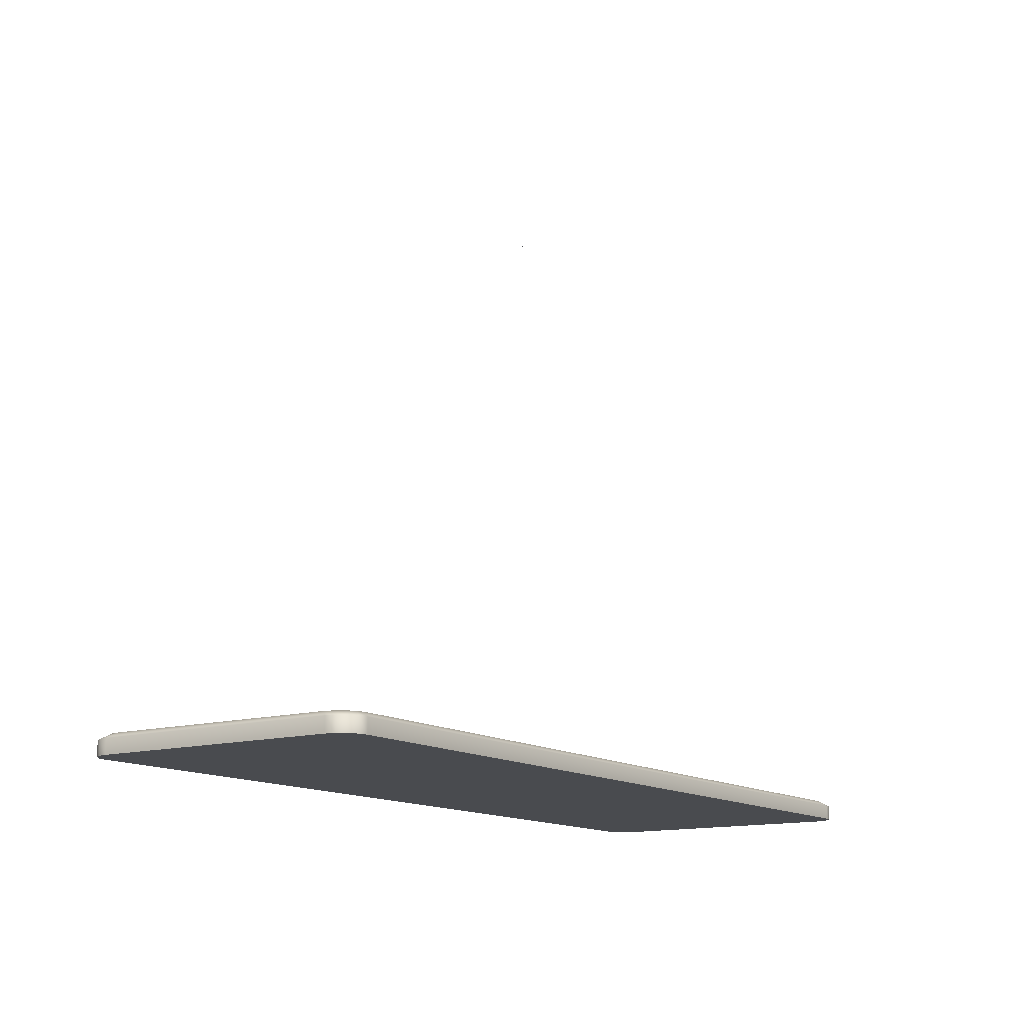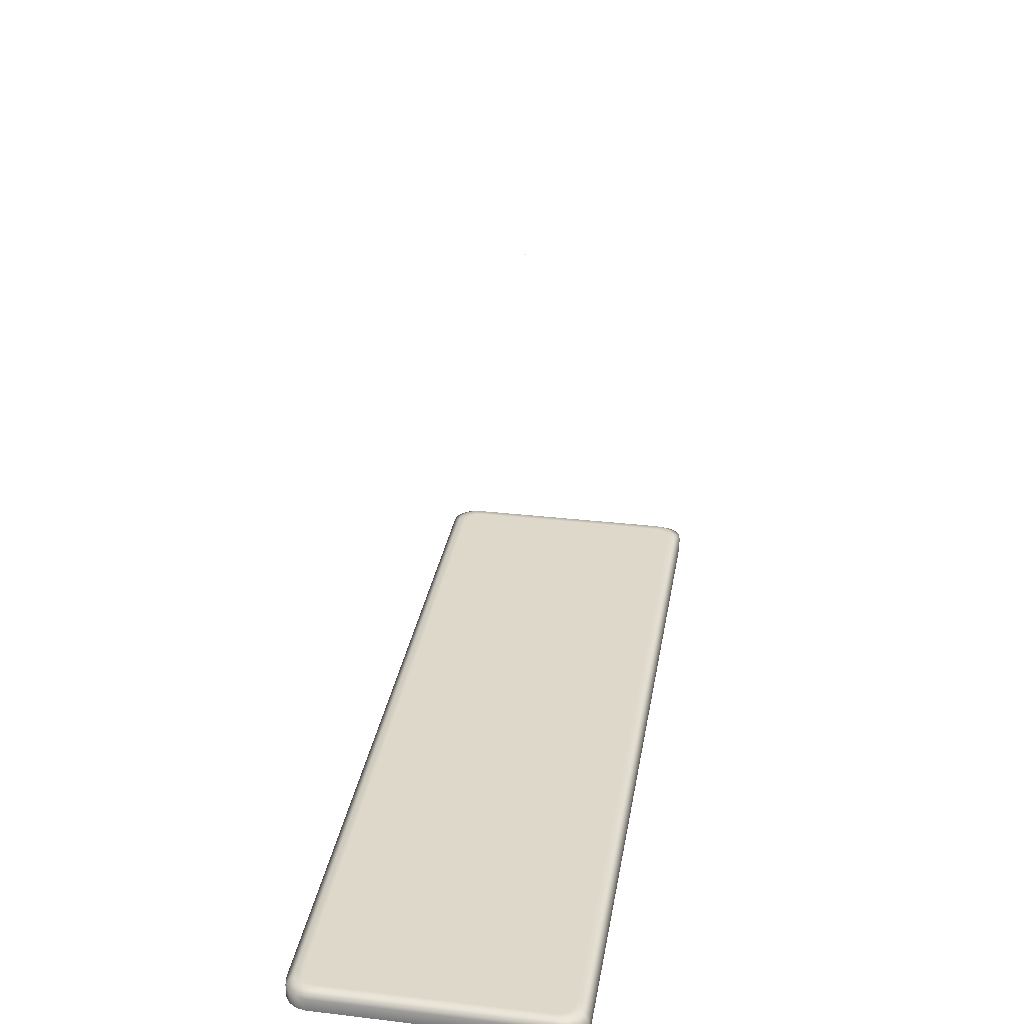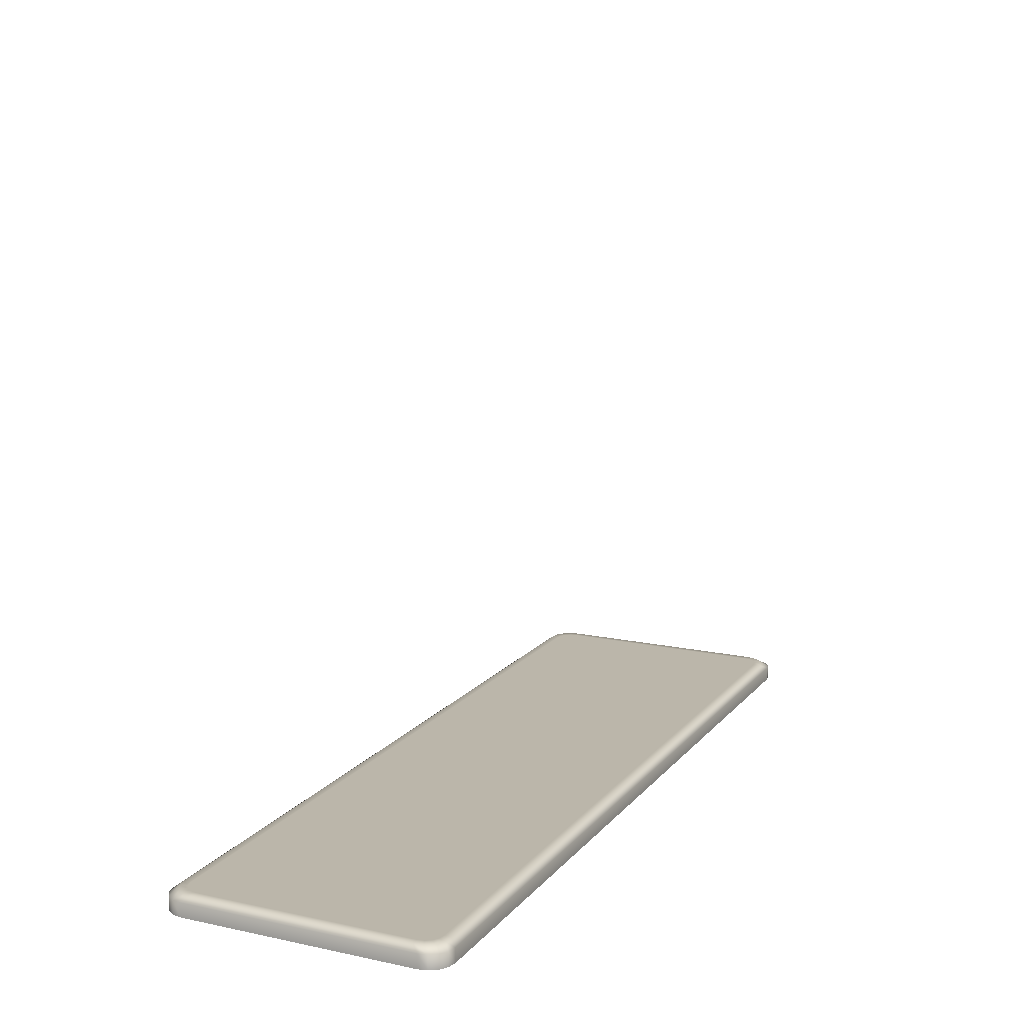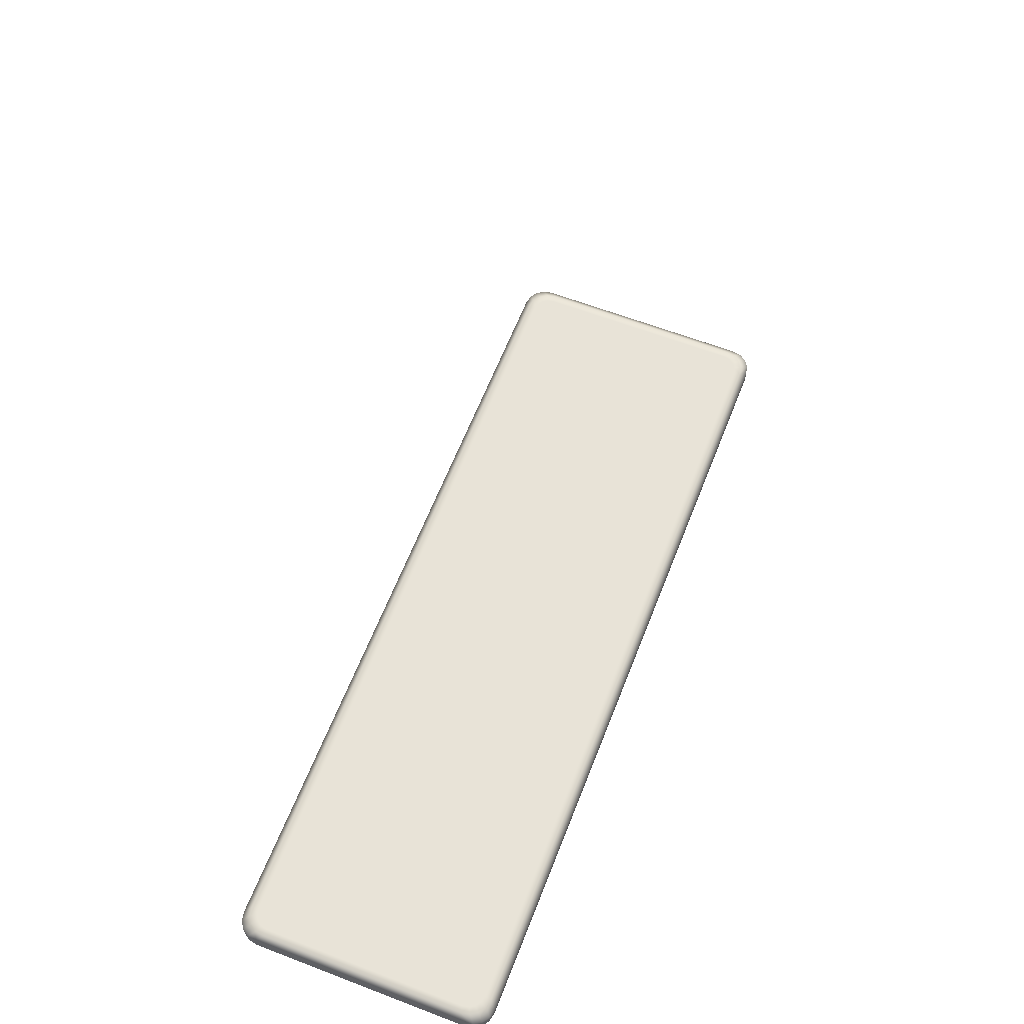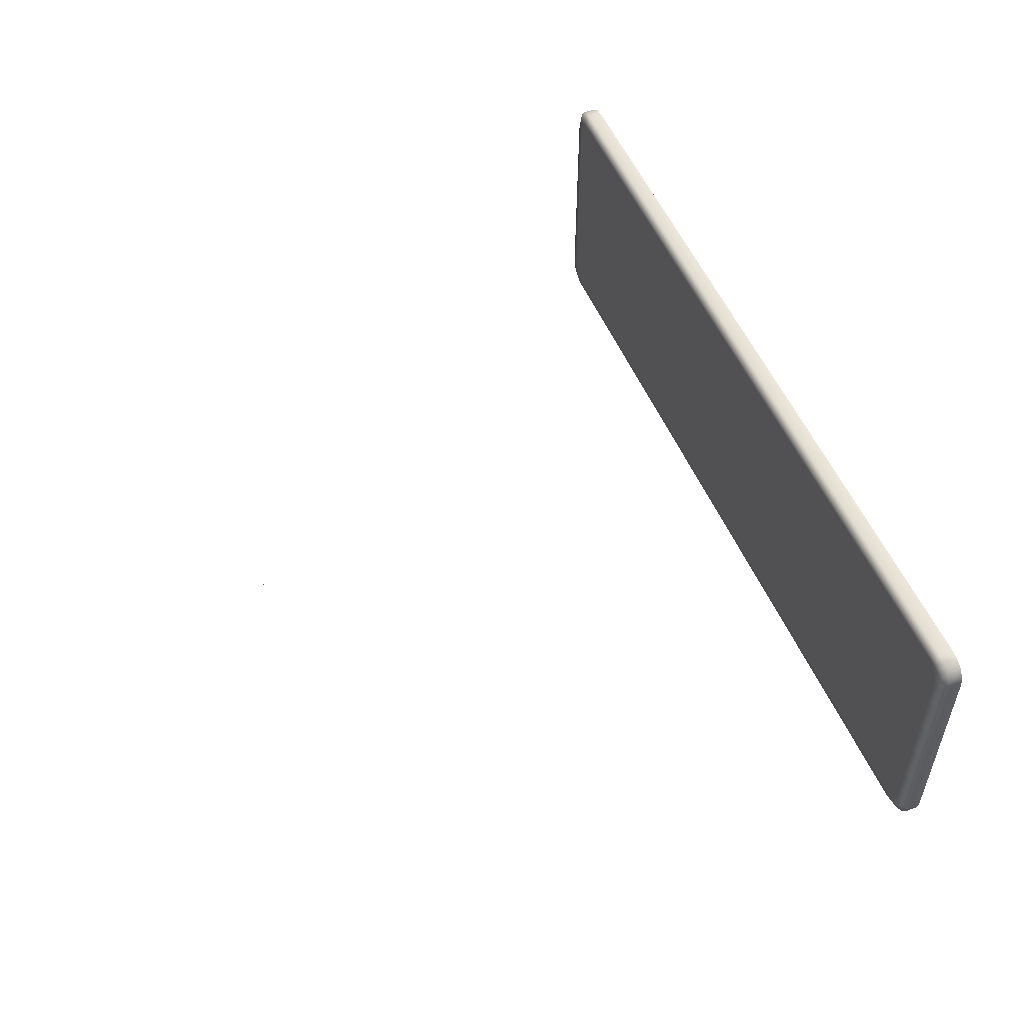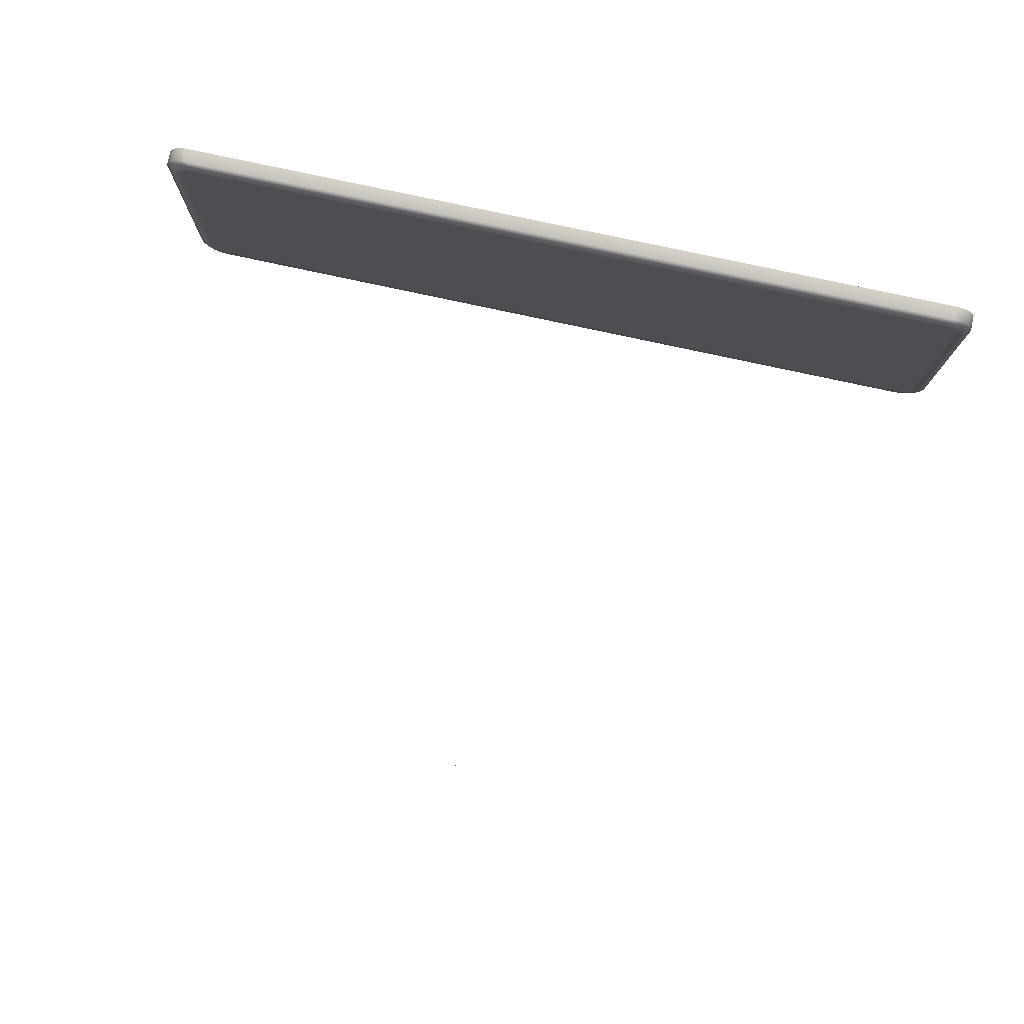
<metadata>
{"format":"obj","ext":"obj","renderer":"f3d","projection":"perspective","resolution":1024,"background":"white","views":[{"elev":-13.9,"azim":123.9,"up":"+Z"},{"elev":31.0,"azim":99.5,"up":"+Z"},{"elev":13.9,"azim":115.2,"up":"+Z"},{"elev":61.9,"azim":111.3,"up":"+Z"},{"elev":52.7,"azim":67.7,"up":"+Y"},{"elev":78.4,"azim":12.2,"up":"+Y"}]}
</metadata>
<code>
o MeshTelevisionStand_22_1_GeomSubset_1
v -0.00072 0.008436 0.06547
v 0.00072 0.008436 0.06547
v -0.00072 0.009875 0.06547
v 0.00072 0.009875 0.06547
v -0.00072 0.008436 0.06547
v 0.00072 0.008436 0.06547
v -0.00072 0.009875 0.06547
v 0.00072 0.009875 0.06547
v -0.00072 0.008436 0.06547
v 0.00072 0.008436 0.06547
v -0.00072 0.009875 0.06547
v 0.00072 0.009875 0.06547
v -0.00072 0.008436 0.06547
v 0.00072 0.008436 0.06547
v -0.00072 0.009875 0.06547
v 0.00072 0.009875 0.06547
v -0.00072 0.008436 0.06547
v 0.00072 0.008436 0.06547
v -0.00072 0.009875 0.06547
v 0.00072 0.009875 0.06547
v -0.2044 0.09598 -0.3895
v 0.2044 0.09598 -0.3895
v 0.2044 0.07868 -0.3895
v -0.2044 0.07868 -0.3895
v -0.2044 0.002133 -0.006329
v 0.2044 0.002133 -0.006329
v 0.2044 0.002133 -0.01918
v -0.2044 0.002133 -0.01918
v -0.2044 0.06613 -0.0365
v -0.2044 0.06156 -0.02389
v 0.2044 0.06156 -0.02389
v 0.2044 0.06613 -0.0365
v 0.2044 0.04534 -0.02692
v 0.2044 0.04884 -0.0365
v -0.2044 0.04534 -0.02692
v -0.2044 0.04884 -0.0365
v -0.2044 0.05449 -0.01278
v -0.2044 0.04496 -0.006329
v 0.2044 0.05449 -0.01278
v 0.2044 0.04496 -0.006329
v 0.2044 0.04231 -0.02333
v 0.2044 0.03338 -0.01918
v -0.2044 0.04231 -0.02333
v -0.2044 0.03338 -0.01918
v -0.3554 0.09438 -0.396
v -0.336 0.1138 -0.396
v 0.336 0.1138 -0.396
v 0.3554 0.09438 -0.396
v 0.3554 -0.09744 -0.396
v 0.336 -0.1168 -0.396
v -0.3554 -0.09744 -0.396
v -0.336 -0.1168 -0.396
v -0.3554 0.09438 -0.3845
v -0.336 0.1138 -0.3845
v 0.336 0.1138 -0.3845
v 0.3554 0.09438 -0.3845
v 0.3554 -0.09744 -0.3845
v 0.336 -0.1168 -0.3845
v -0.336 -0.1168 -0.3845
v -0.3554 -0.09744 -0.3845
v -0.3303 0.1081 -0.3804
v -0.3497 0.08869 -0.3804
v 0.3303 0.1081 -0.3804
v 0.3497 0.08869 -0.3804
v 0.3303 -0.1111 -0.3804
v 0.3497 -0.09174 -0.3804
v -0.3497 -0.09174 -0.3804
v -0.3303 -0.1111 -0.3804
v 0.3435 0.1123 -0.3845
v 0.3435 0.1123 -0.396
v 0.3498 0.1081 -0.3845
v 0.3498 0.1081 -0.396
v 0.354 0.1018 -0.3845
v 0.354 0.1018 -0.396
v -0.3435 0.1123 -0.396
v -0.3435 0.1123 -0.3845
v -0.3498 0.1081 -0.396
v -0.3498 0.1081 -0.3845
v -0.354 0.1018 -0.396
v -0.354 0.1018 -0.3845
v 0.3435 -0.1154 -0.396
v 0.3435 -0.1154 -0.3845
v 0.3498 -0.1112 -0.396
v 0.3498 -0.1112 -0.3845
v 0.354 -0.1049 -0.396
v 0.354 -0.1049 -0.3845
v -0.3435 -0.1154 -0.3845
v -0.3435 -0.1154 -0.396
v -0.3498 -0.1112 -0.3845
v -0.3498 -0.1112 -0.396
v -0.354 -0.1049 -0.3845
v -0.354 -0.1049 -0.396
v -0.3378 0.1066 -0.3804
v -0.3441 0.1024 -0.3804
v -0.3483 0.09611 -0.3804
v 0.3378 0.1066 -0.3804
v 0.3441 0.1024 -0.3804
v 0.3483 0.09611 -0.3804
v -0.3483 -0.09917 -0.3804
v -0.3441 -0.1055 -0.3804
v -0.3378 -0.1097 -0.3804
v 0.3378 -0.1097 -0.3804
v 0.3441 -0.1055 -0.3804
v 0.3483 -0.09917 -0.3804
v -0.3298 0.1021 -0.3804
v -0.3438 0.0881 -0.3804
v 0.3298 0.1021 -0.3804
v 0.3438 0.0881 -0.3804
v 0.3298 -0.1052 -0.3804
v 0.3438 -0.09116 -0.3804
v -0.3438 -0.09116 -0.3804
v -0.3298 -0.1052 -0.3804
v -0.3354 0.101 -0.3804
v -0.3398 0.0981 -0.3804
v -0.3426 0.09378 -0.3804
v 0.3354 0.101 -0.3804
v 0.3398 0.0981 -0.3804
v 0.3426 0.09378 -0.3804
v -0.3426 -0.09684 -0.3804
v -0.3398 -0.1012 -0.3804
v -0.3354 -0.104 -0.3804
v 0.3354 -0.104 -0.3804
v 0.3398 -0.1012 -0.3804
v 0.3426 -0.09684 -0.3804
f 5 6 8 7
f 56 64 66 57
f 58 65 68 59
f 60 67 62 53
f 54 61 63 55
f 112 109 122 123 124 110 108 118 117 116 107 105 113 114 115 106 111 119 120 121
f 53 45 51 60
f 59 52 50 58
f 57 49 48 56
f 55 47 46 54
f 88 75 46 52
f 47 55 69 70
f 70 69 71 72
f 72 71 73 74
f 74 73 56 48
f 54 46 75 76
f 76 75 77 78
f 78 77 79 80
f 80 79 45 53
f 58 50 81 82
f 82 81 83 84
f 84 83 85 86
f 86 85 49 57
f 52 59 87 88
f 88 87 89 90
f 90 89 91 92
f 92 91 60 51
f 61 54 76 93
f 93 76 78 94
f 94 78 80 95
f 95 80 53 62
f 55 63 96 69
f 69 96 97 71
f 71 97 98 73
f 73 98 64 56
f 67 60 91 99
f 99 91 89 100
f 100 89 87 101
f 101 87 59 68
f 65 58 82 102
f 102 82 84 103
f 103 84 86 104
f 104 86 57 66
f 66 64 108 110
f 64 98 118 108
f 98 97 117 118
f 97 96 116 117
f 96 63 107 116
f 63 61 105 107
f 61 93 113 105
f 93 94 114 113
f 94 95 115 114
f 95 62 106 115
f 62 67 111 106
f 67 99 119 111
f 99 100 120 119
f 100 101 121 120
f 101 68 112 121
f 68 65 109 112
f 65 102 122 109
f 102 103 123 122
f 103 104 124 123
f 104 66 110 124
f 50 47 70 81
f 79 77 90 92
f 90 77 75 88
f 79 92 51 45
f 52 46 47 50
f 83 72 74 85
f 81 70 72 83
f 85 74 48 49

</code>
